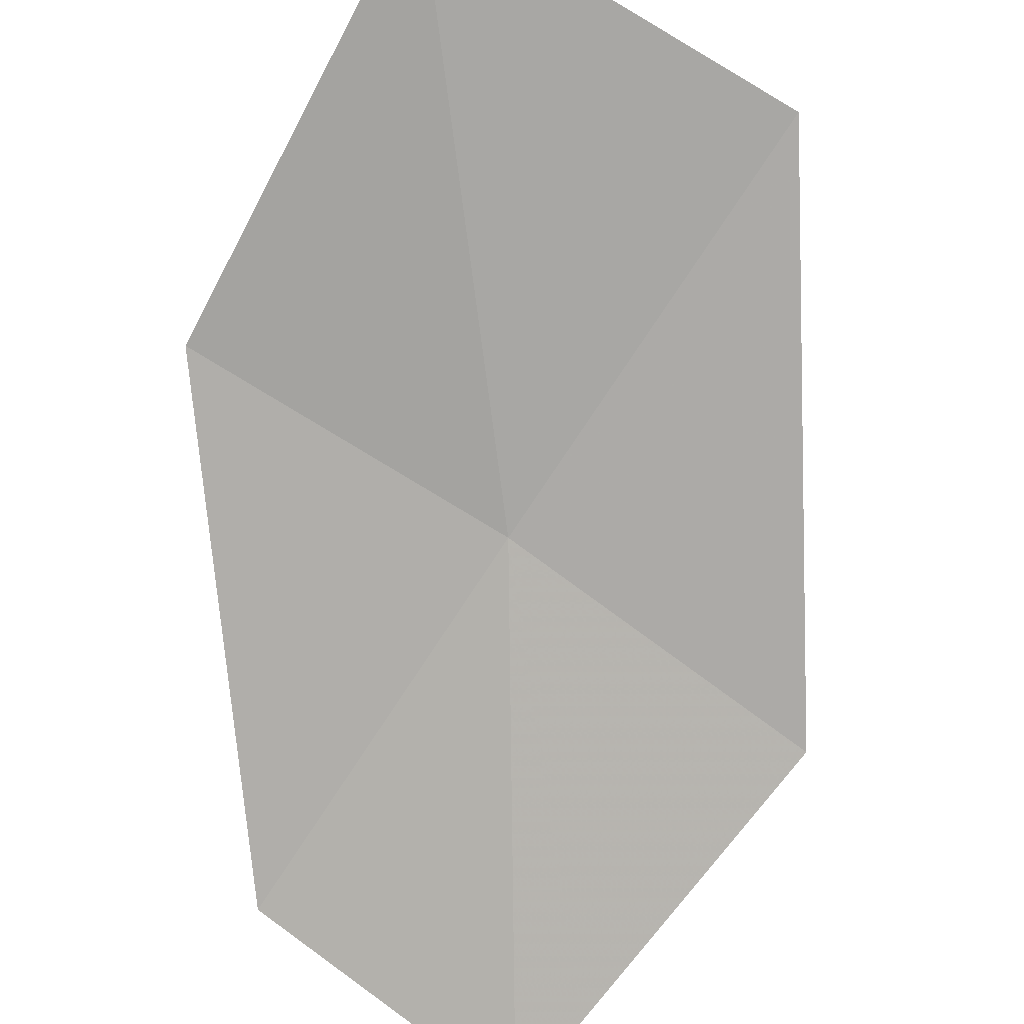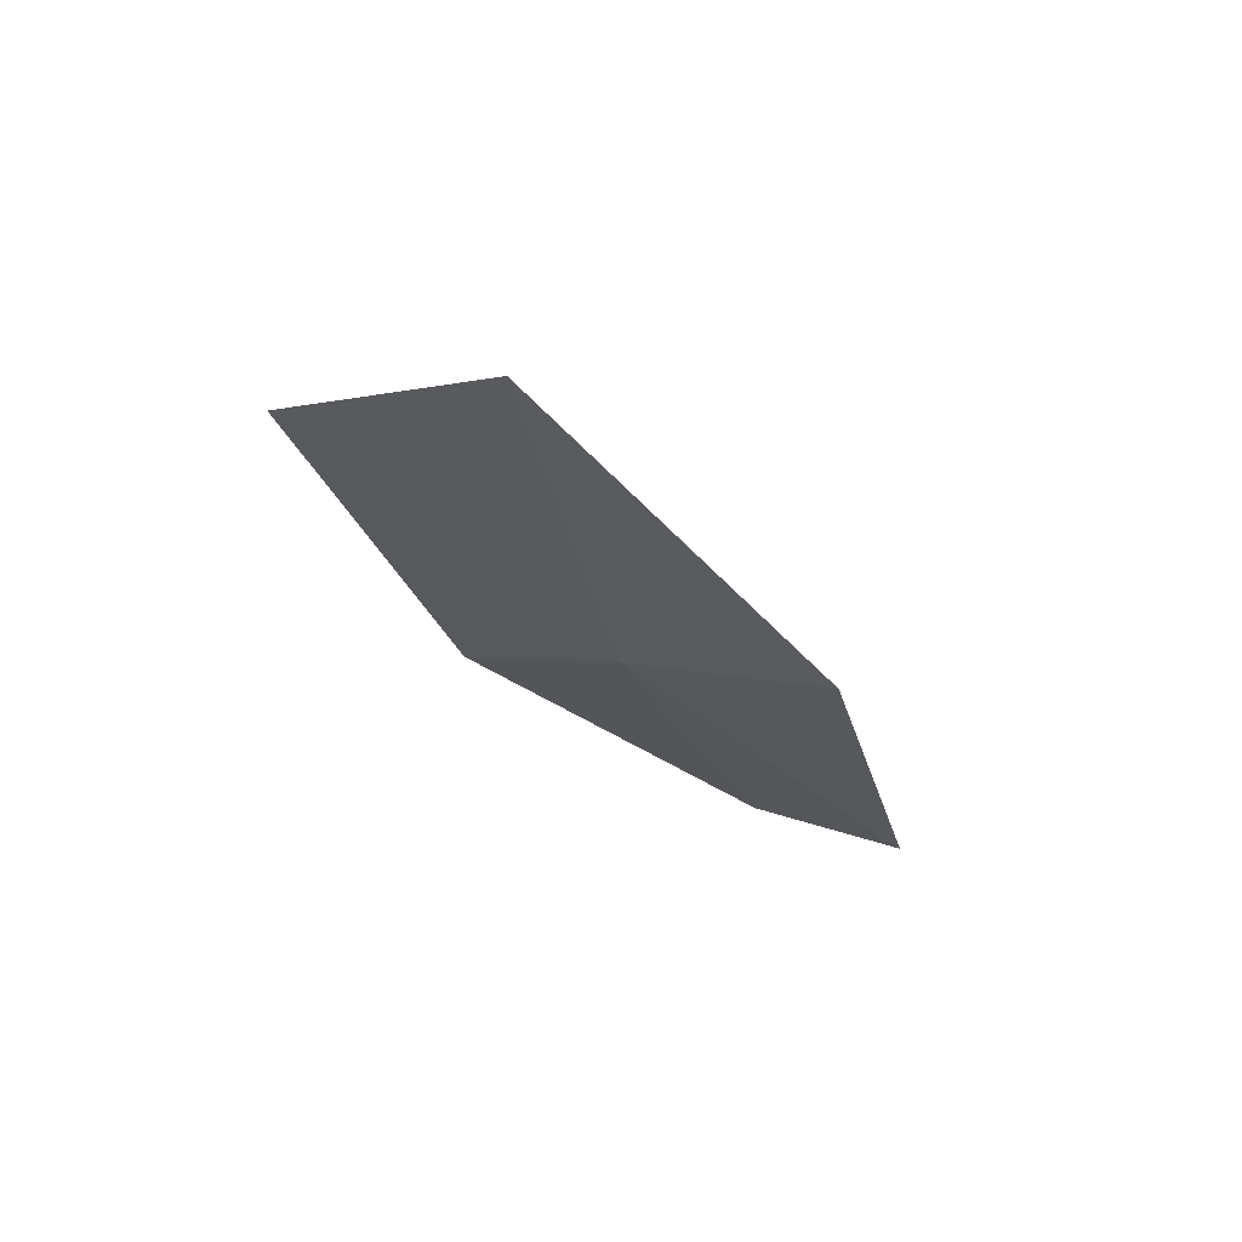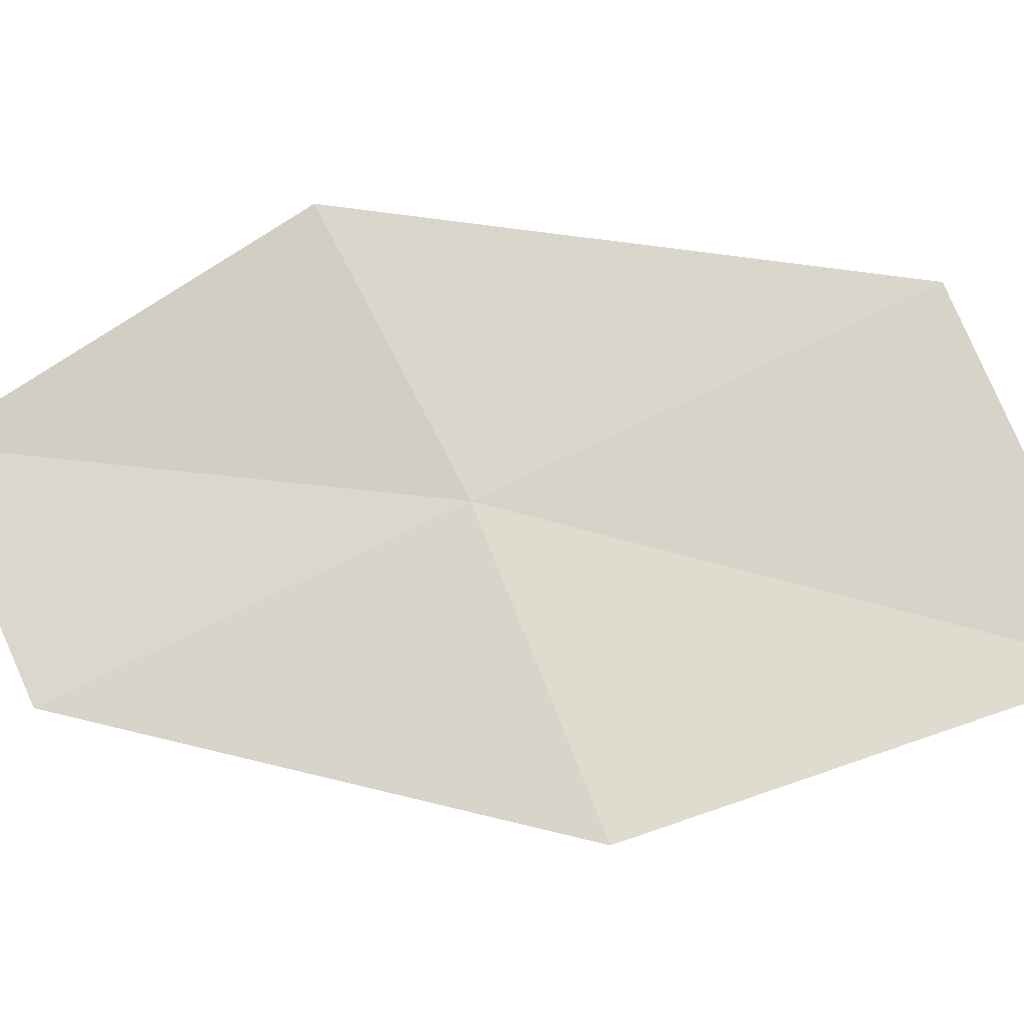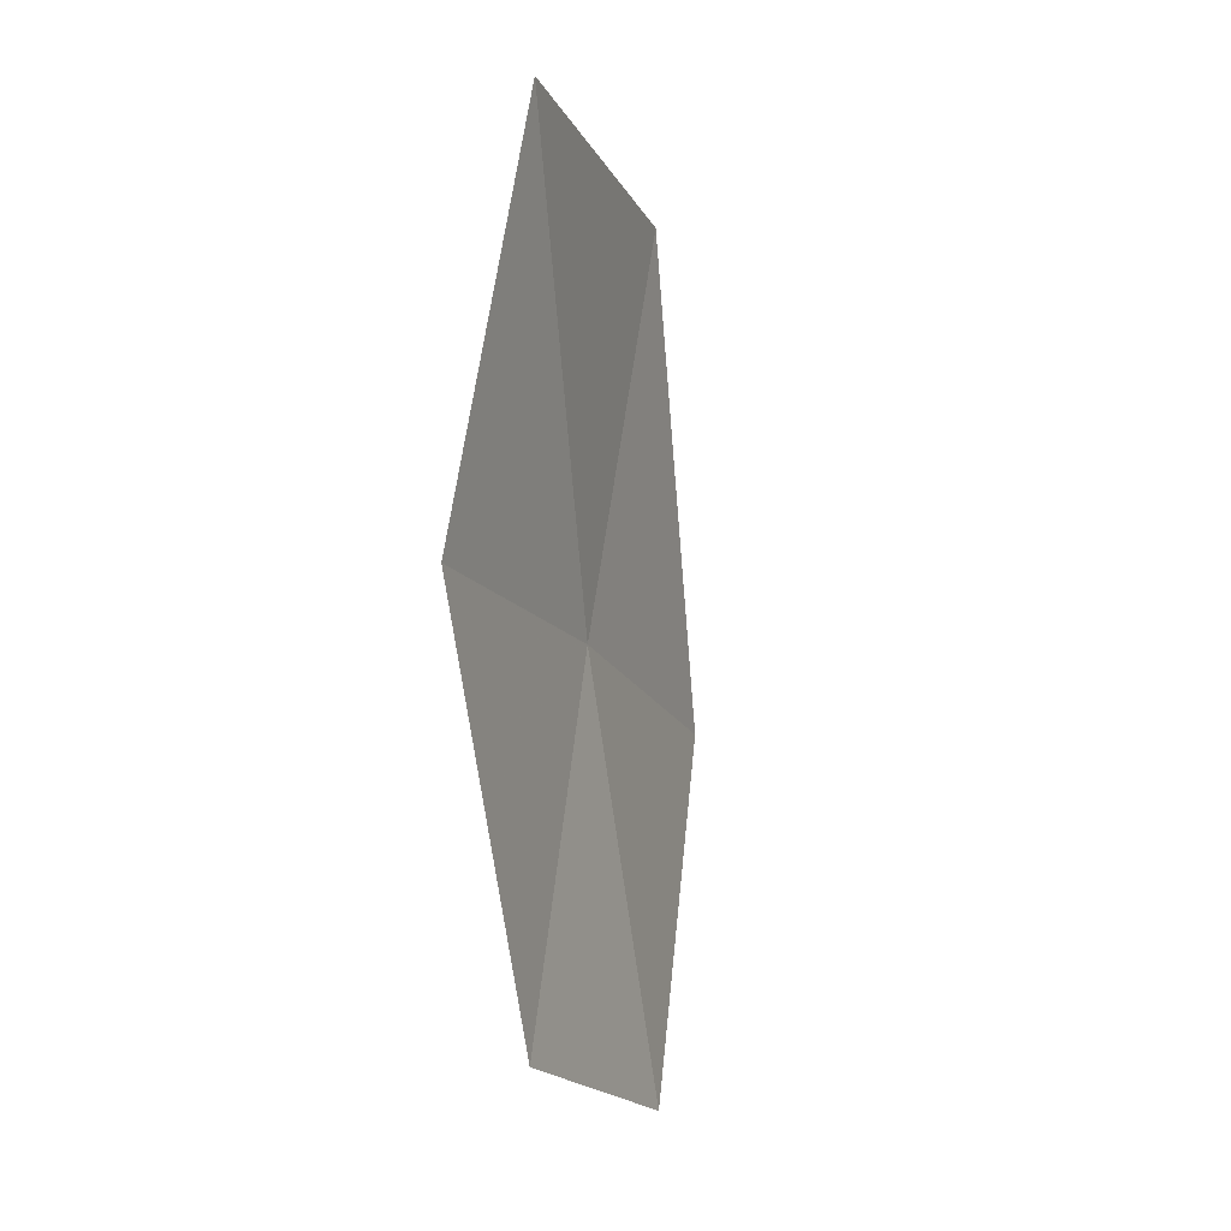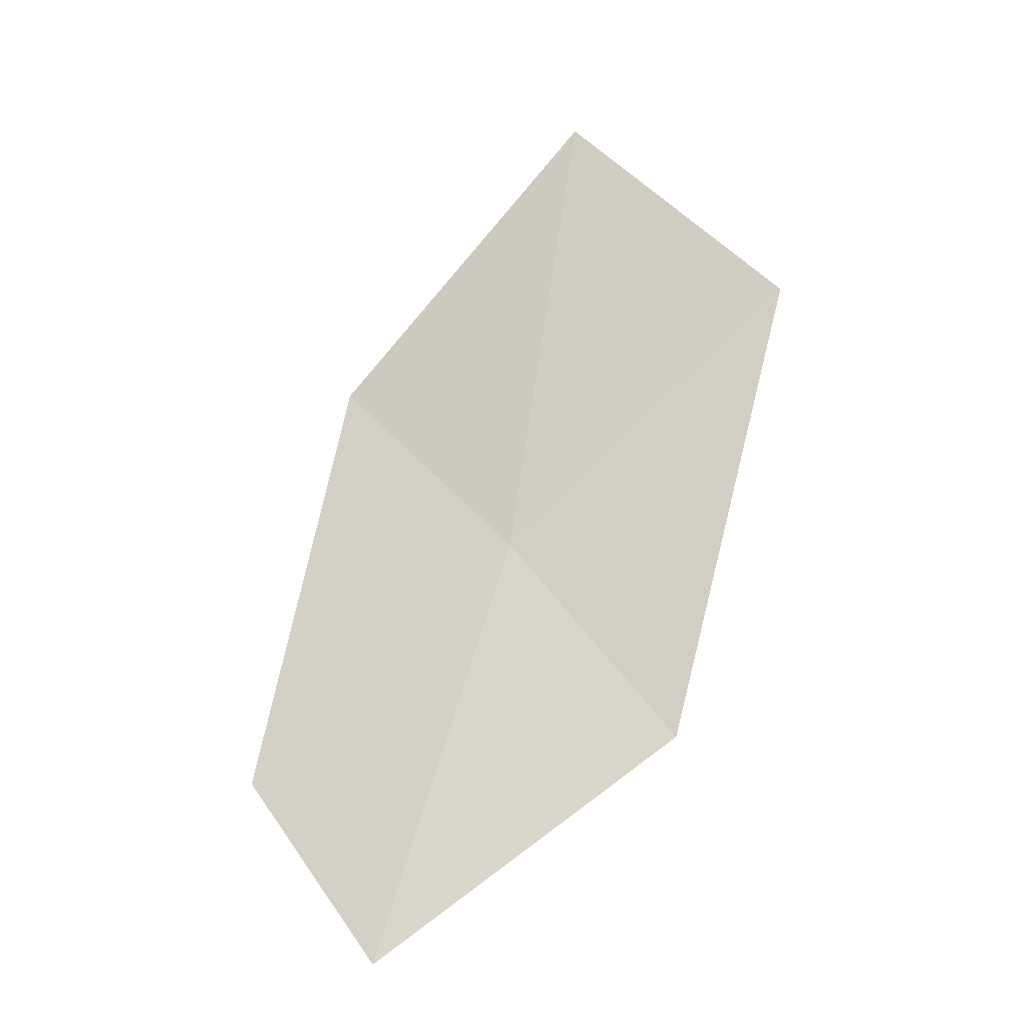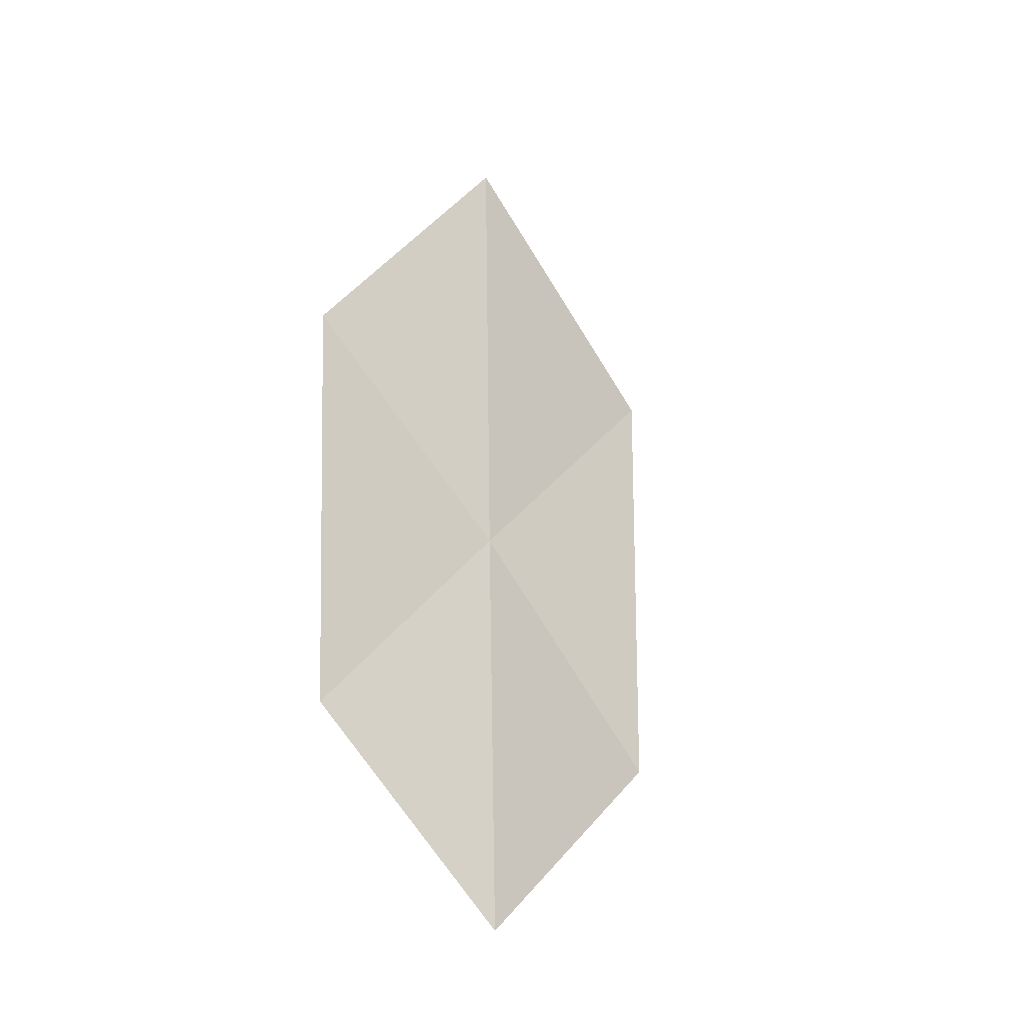
<metadata>
{"format":"obj","ext":"obj","renderer":"f3d","projection":"perspective","resolution":1024,"background":"white","views":[{"elev":-67.3,"azim":-166.0,"up":"+Z"},{"elev":62.0,"azim":25.7,"up":"+Y"},{"elev":74.1,"azim":113.3,"up":"+Z"},{"elev":33.8,"azim":110.4,"up":"+Y"},{"elev":-14.8,"azim":-160.3,"up":"+Y"},{"elev":-22.6,"azim":133.2,"up":"+Y"}]}
</metadata>
<code>
v -9.152 8.469 9.645
v -8.253 9.339 9.819
v -9.396 10.62 9.918
v -10.41 9.624 9.829
v -7.982 7.397 9.431
v -9.968 7.519 9.471
v -8.706 6.576 9.178
f 1 3 2
f 1 4 3
f 1 2 5
f 1 6 4
f 1 5 7
f 1 7 6

</code>
